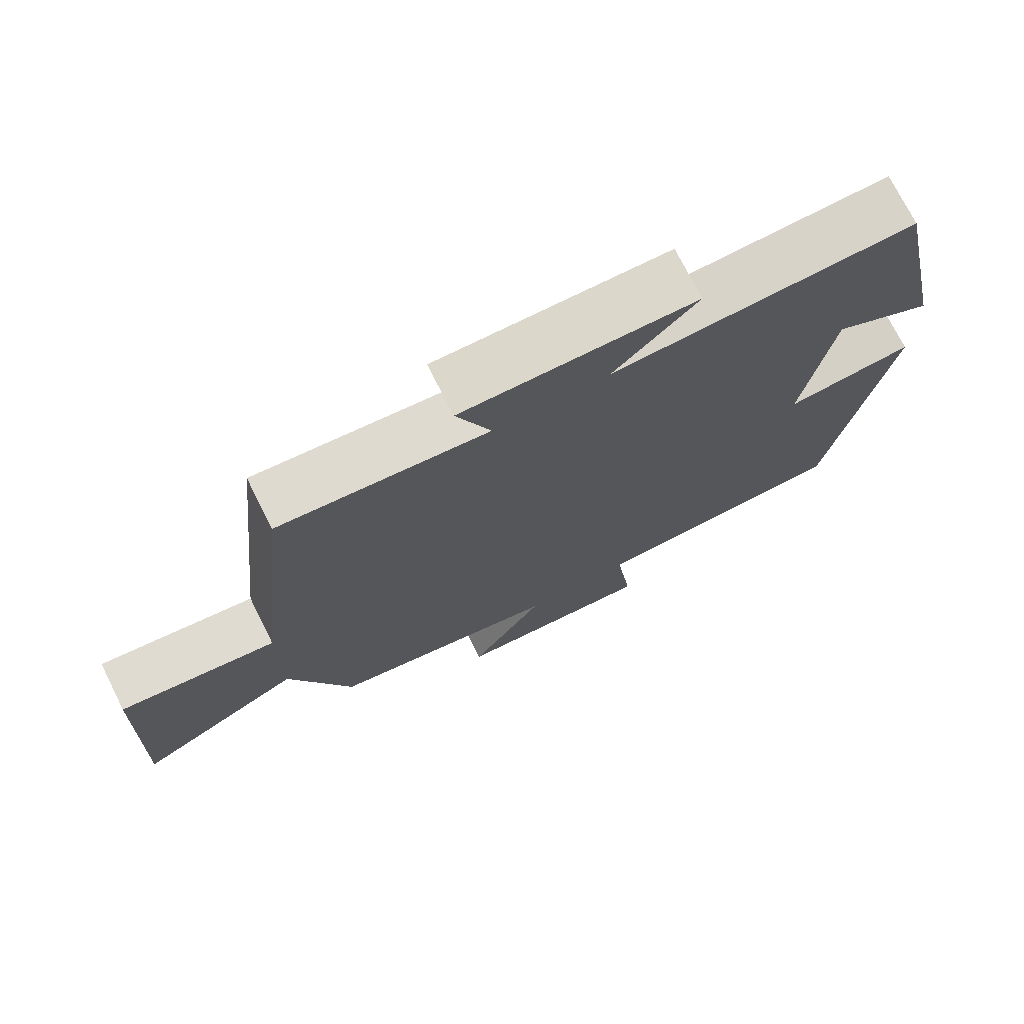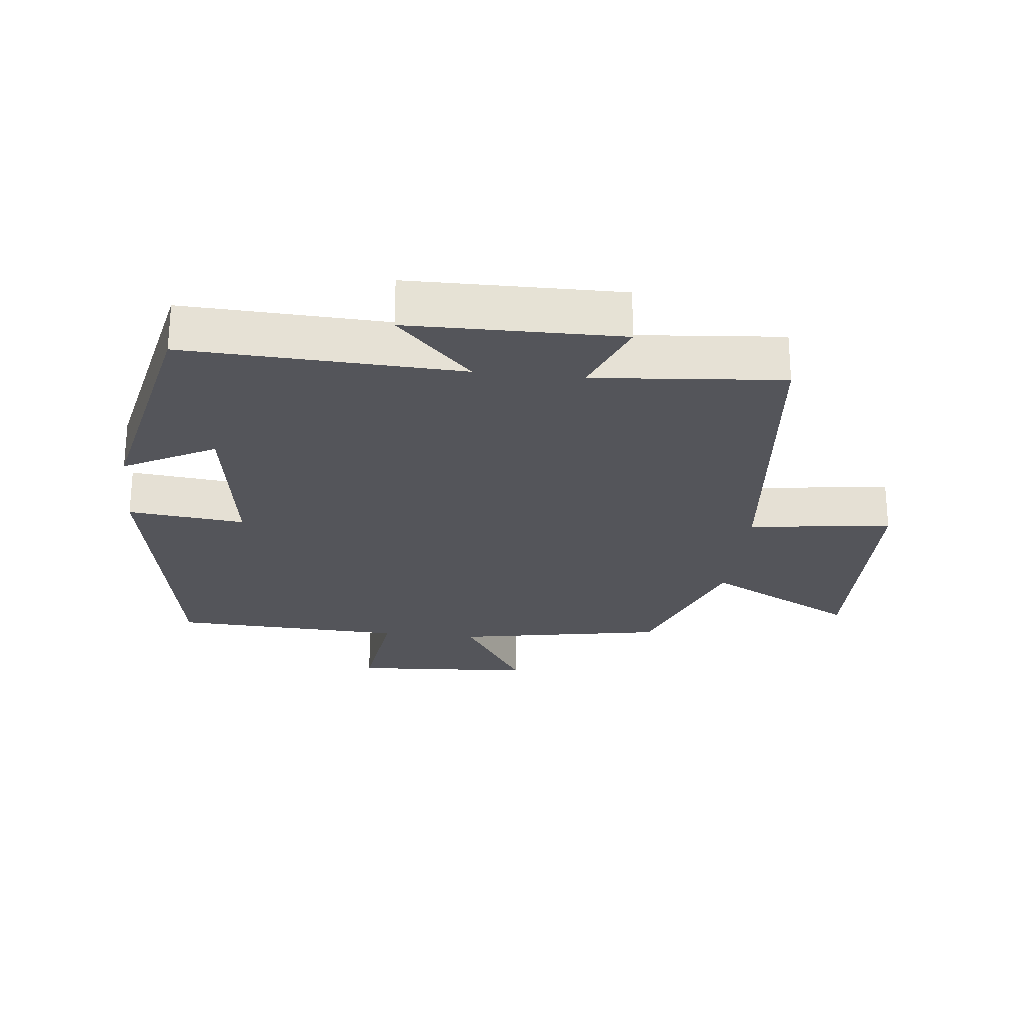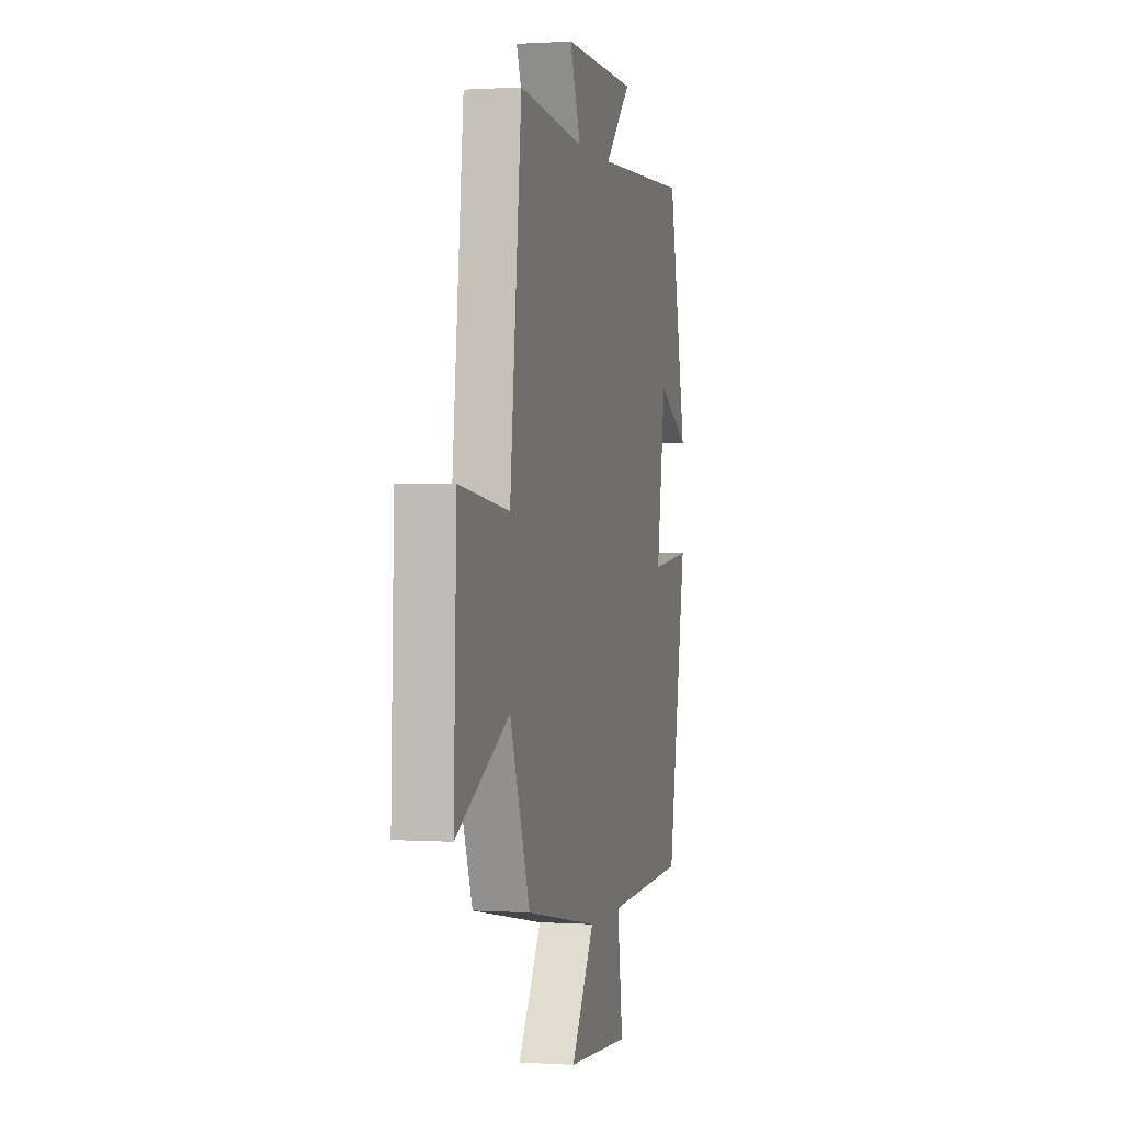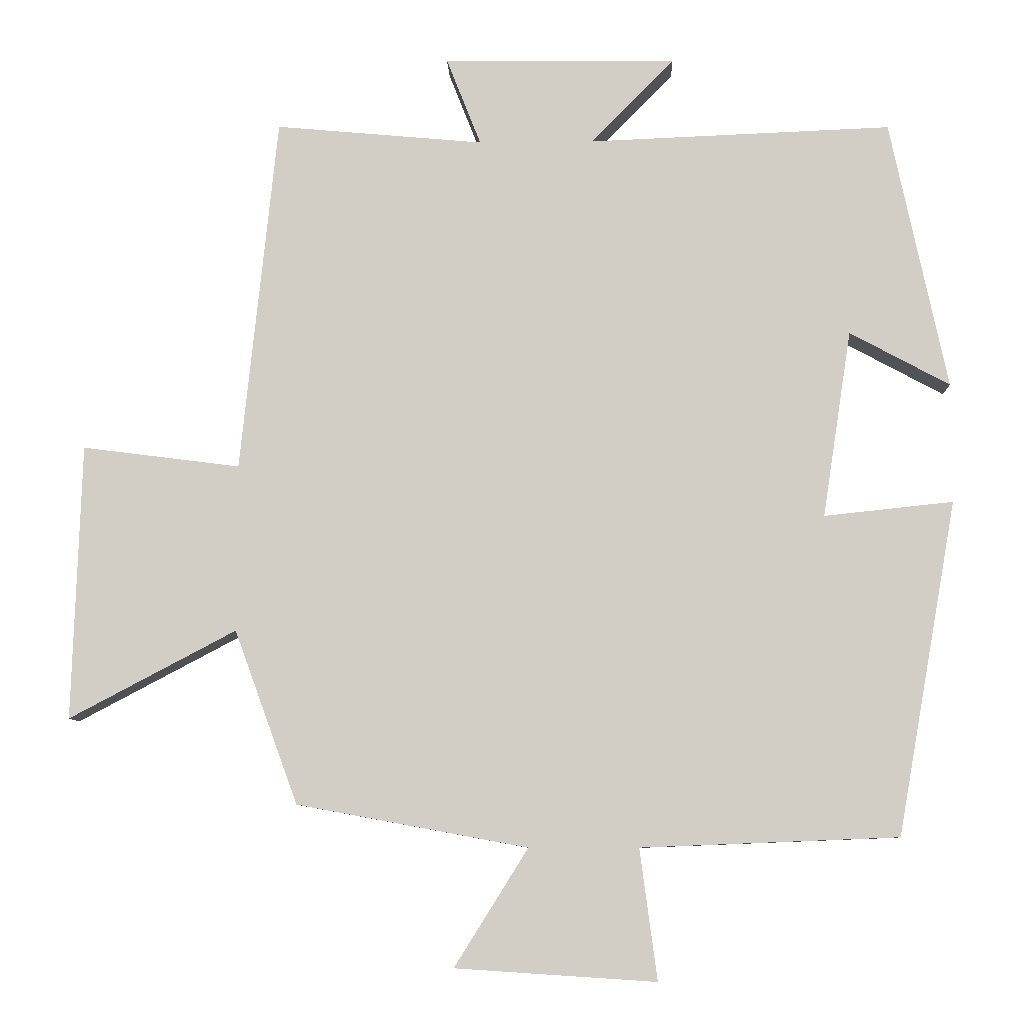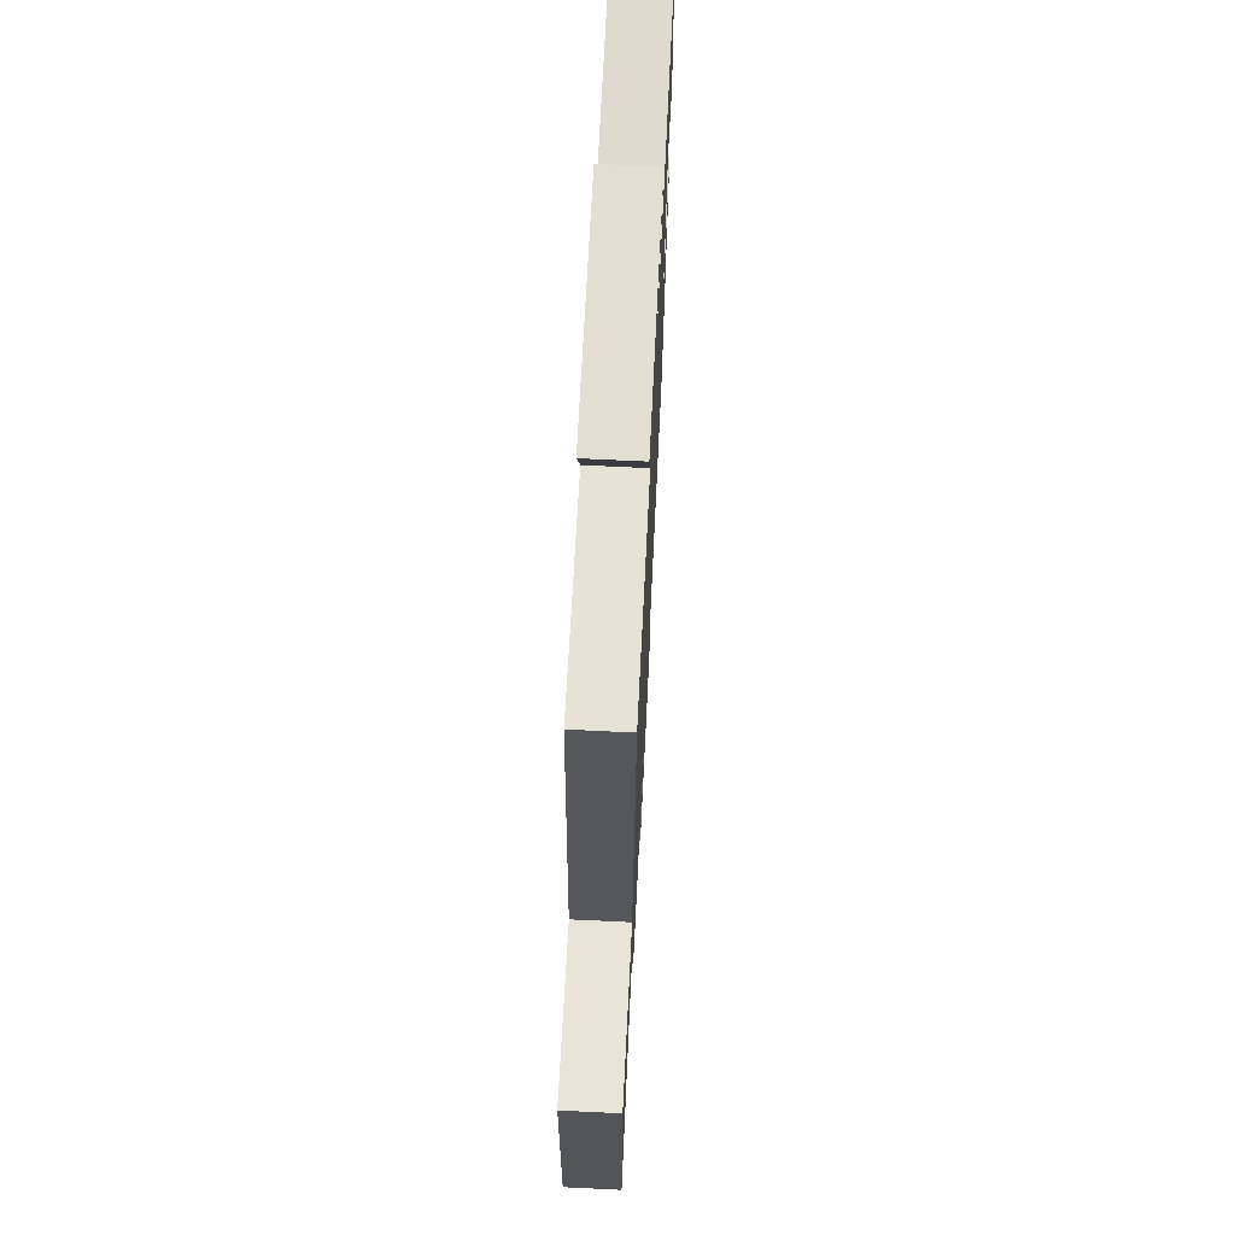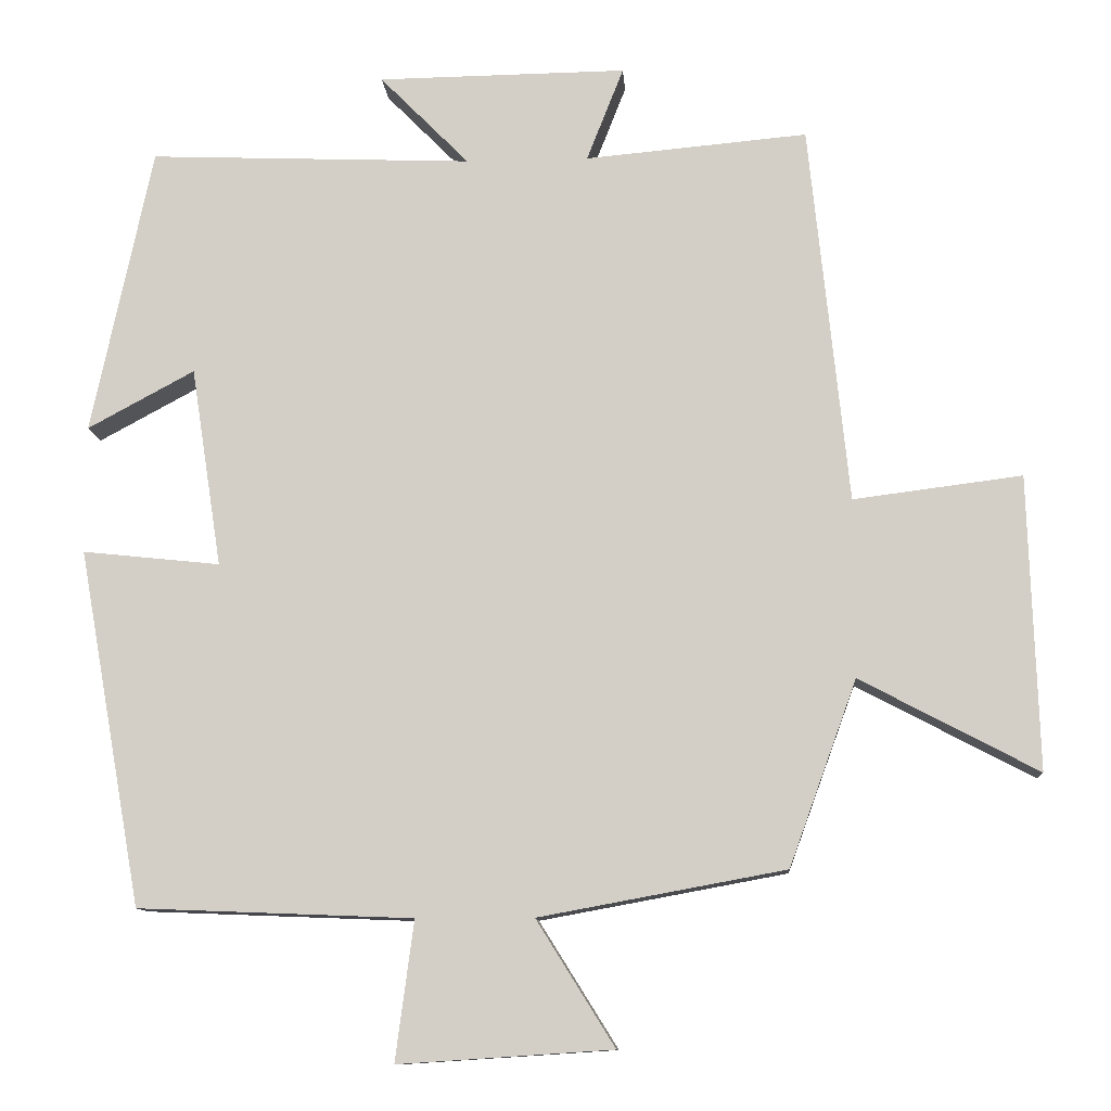
<metadata>
{"format":"obj","ext":"obj","renderer":"f3d","projection":"perspective","resolution":1024,"background":"white","views":[{"elev":73.9,"azim":153.3,"up":"+Z"},{"elev":-25.0,"azim":-6.4,"up":"+Y"},{"elev":0.6,"azim":104.0,"up":"+Z"},{"elev":-8.2,"azim":-178.2,"up":"+Z"},{"elev":68.7,"azim":92.8,"up":"+Z"},{"elev":-11.0,"azim":4.0,"up":"+Z"}]}
</metadata>
<code>
v 0.449 0.07 0.526
v 0.5 0.07 0.032
v 0.719 0.07 0.06
v 0.731 0.07 -0.322
v 0.5 0.07 -0.2
v 0.412 0.07 -0.441
v 0.092 0.07 -0.5
v 0.194 0.07 -0.663
v -0.084 0.07 -0.681
v -0.06 0.07 -0.5
v -0.417 0.07 -0.486
v -0.5 0.07 -0.023
v -0.321 0.07 -0.042
v -0.361 0.07 0.218
v -0.5 0.07 0.143
v -0.421 0.07 0.517
v 0 0.07 0.5
v -0.116 0.07 0.618
v 0.208 0.07 0.622
v 0.16 0.07 0.5
v 0.449 0 0.526
v 0.5 0 0.032
v 0.719 0 0.06
v 0.731 0 -0.322
v 0.5 0 -0.2
v 0.412 0 -0.441
v 0.092 0 -0.5
v 0.194 0 -0.663
v -0.084 0 -0.681
v -0.06 0 -0.5
v -0.417 0 -0.486
v -0.5 0 -0.023
v -0.321 0 -0.042
v -0.361 0 0.218
v -0.5 0 0.143
v -0.421 0 0.517
v 0 0 0.5
v -0.116 0 0.618
v 0.208 0 0.622
v 0.16 0 0.5
f 17 18 19 20
f 14 15 16 17
f 13 14 17 20
f 10 11 12 13
f 20 1 2
f 13 20 2
f 10 13 2
f 7 8 9 10
f 7 10 2
f 6 7 2
f 5 6 2
f 2 3 4 5
f 40 39 38 37
f 37 36 35 34
f 40 37 34 33
f 33 32 31 30
f 22 21 40
f 22 40 33
f 22 33 30
f 30 29 28 27
f 22 30 27
f 22 27 26
f 22 26 25
f 25 24 23 22
f 1 21 22 2
f 2 22 23 3
f 3 23 24 4
f 4 24 25 5
f 5 25 26 6
f 6 26 27 7
f 7 27 28 8
f 8 28 29 9
f 9 29 30 10
f 10 30 31 11
f 11 31 32 12
f 12 32 33 13
f 13 33 34 14
f 14 34 35 15
f 15 35 36 16
f 16 36 37 17
f 17 37 38 18
f 18 38 39 19
f 19 39 40 20
f 20 40 21 1

</code>
